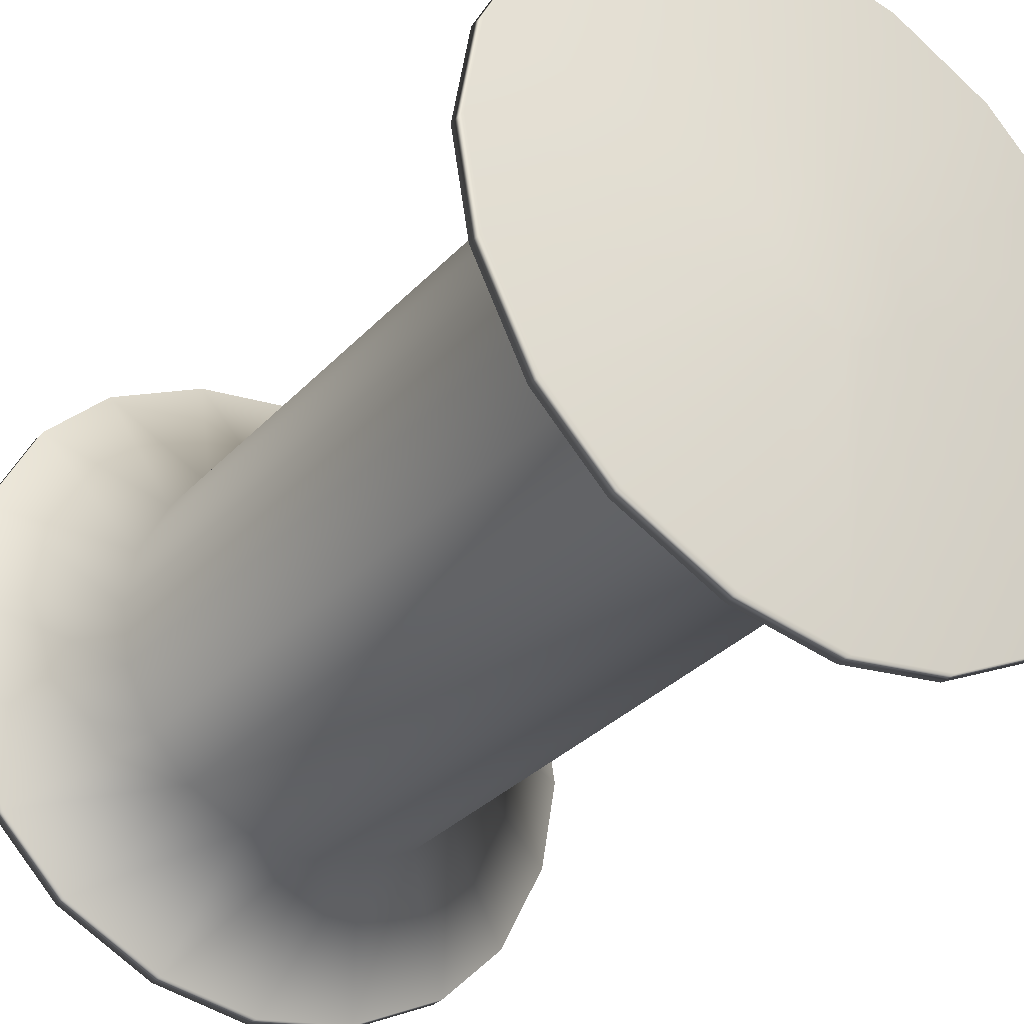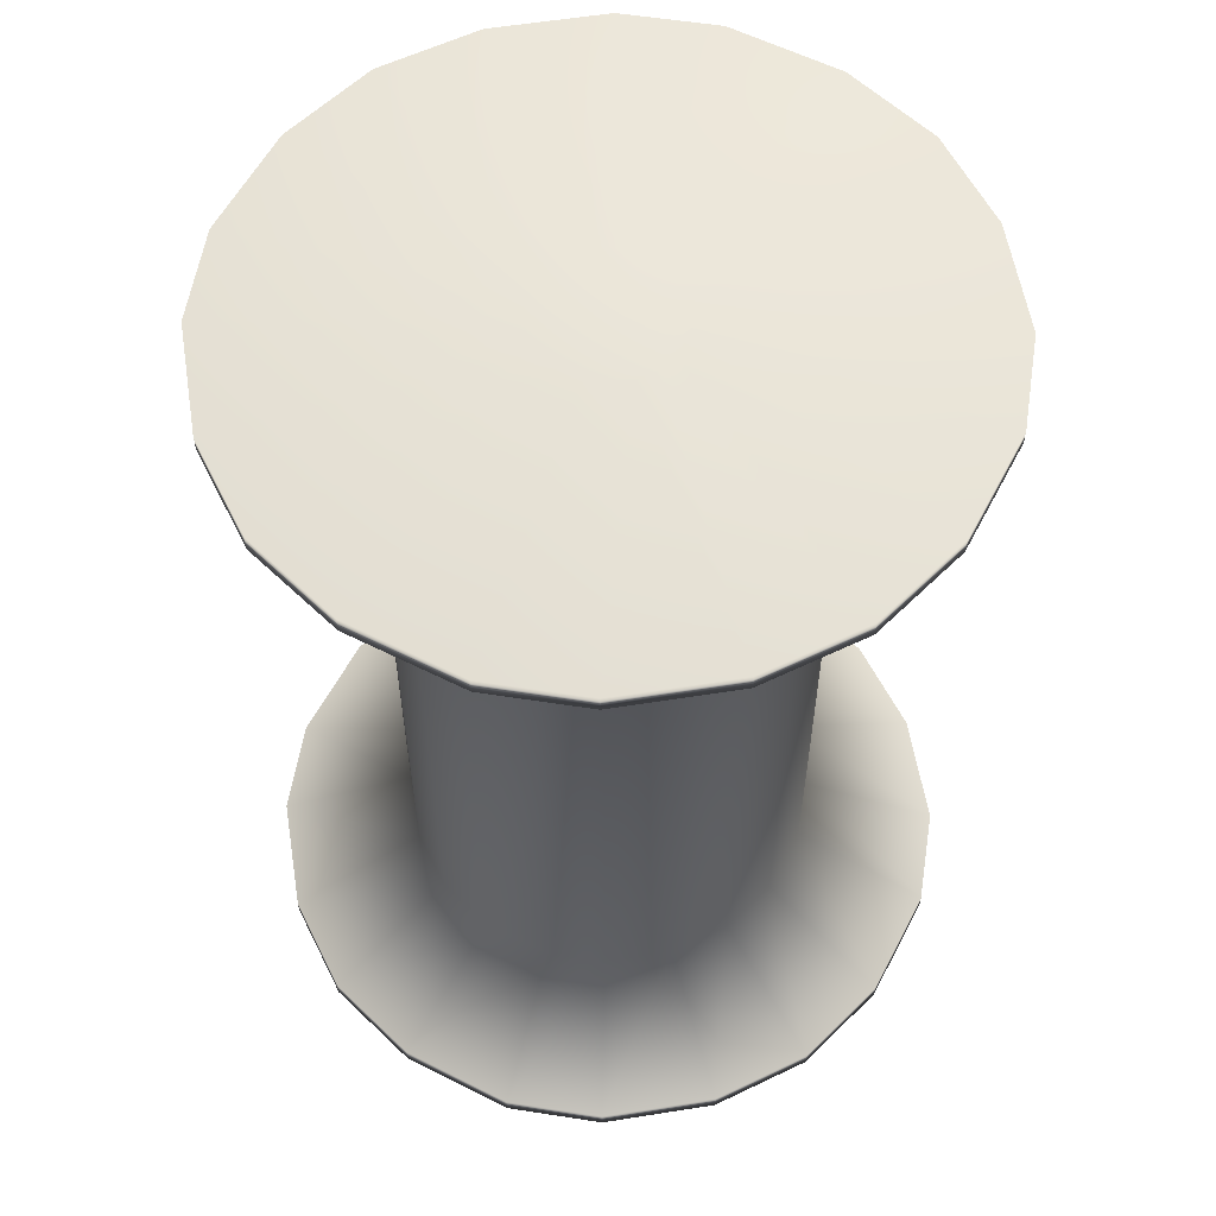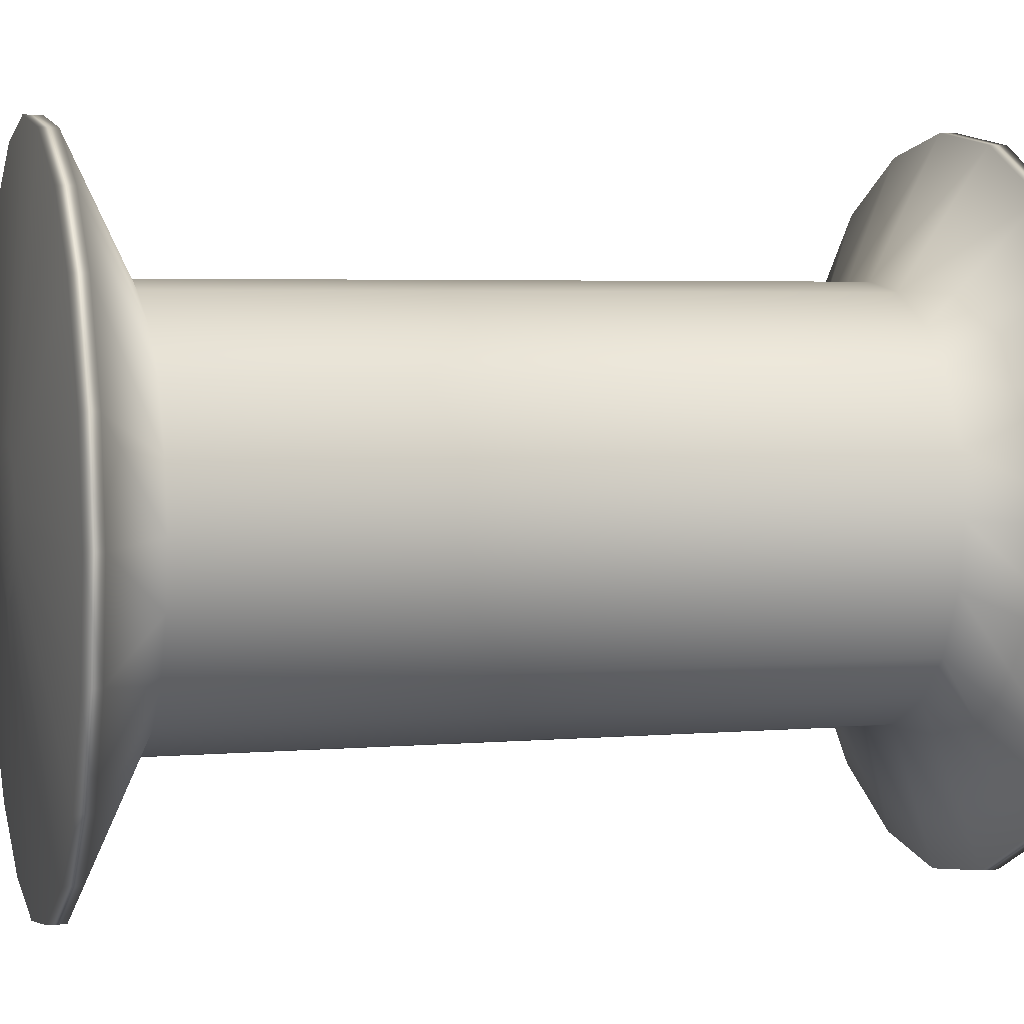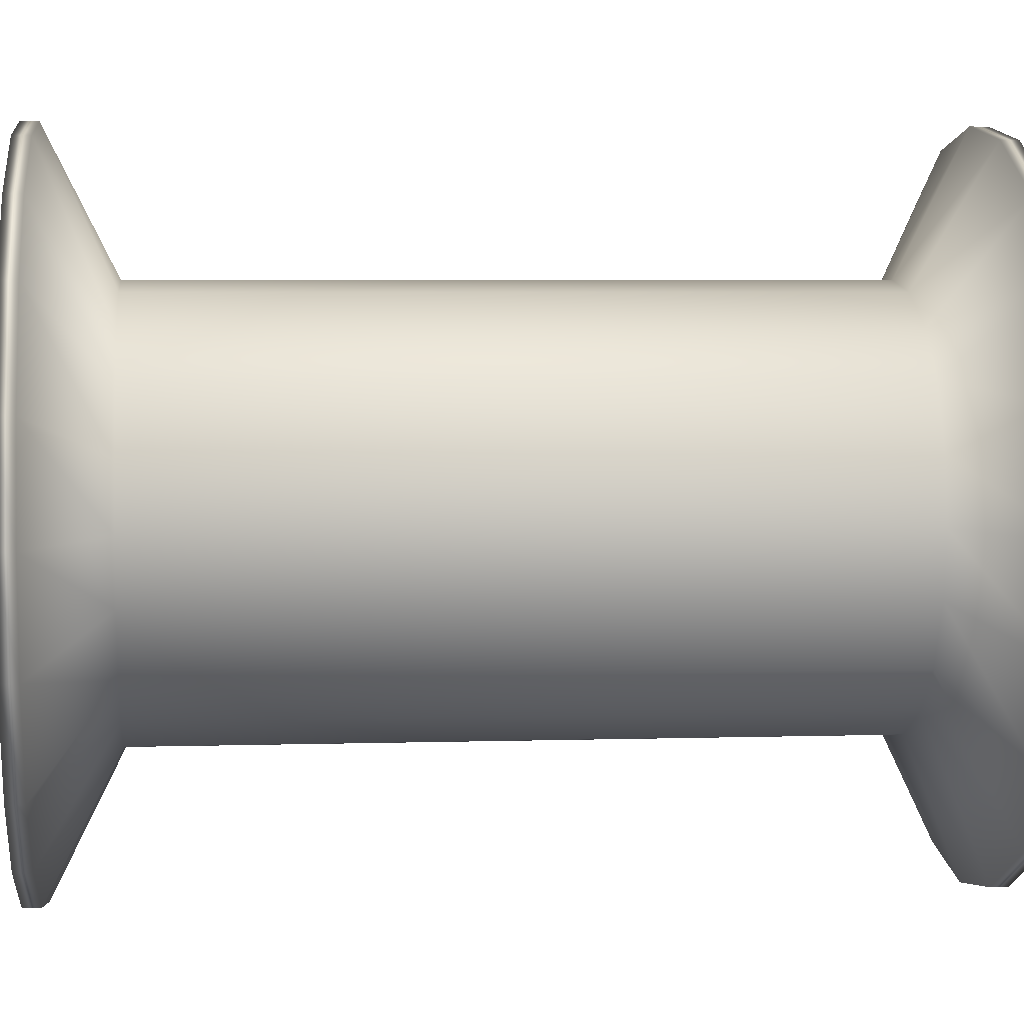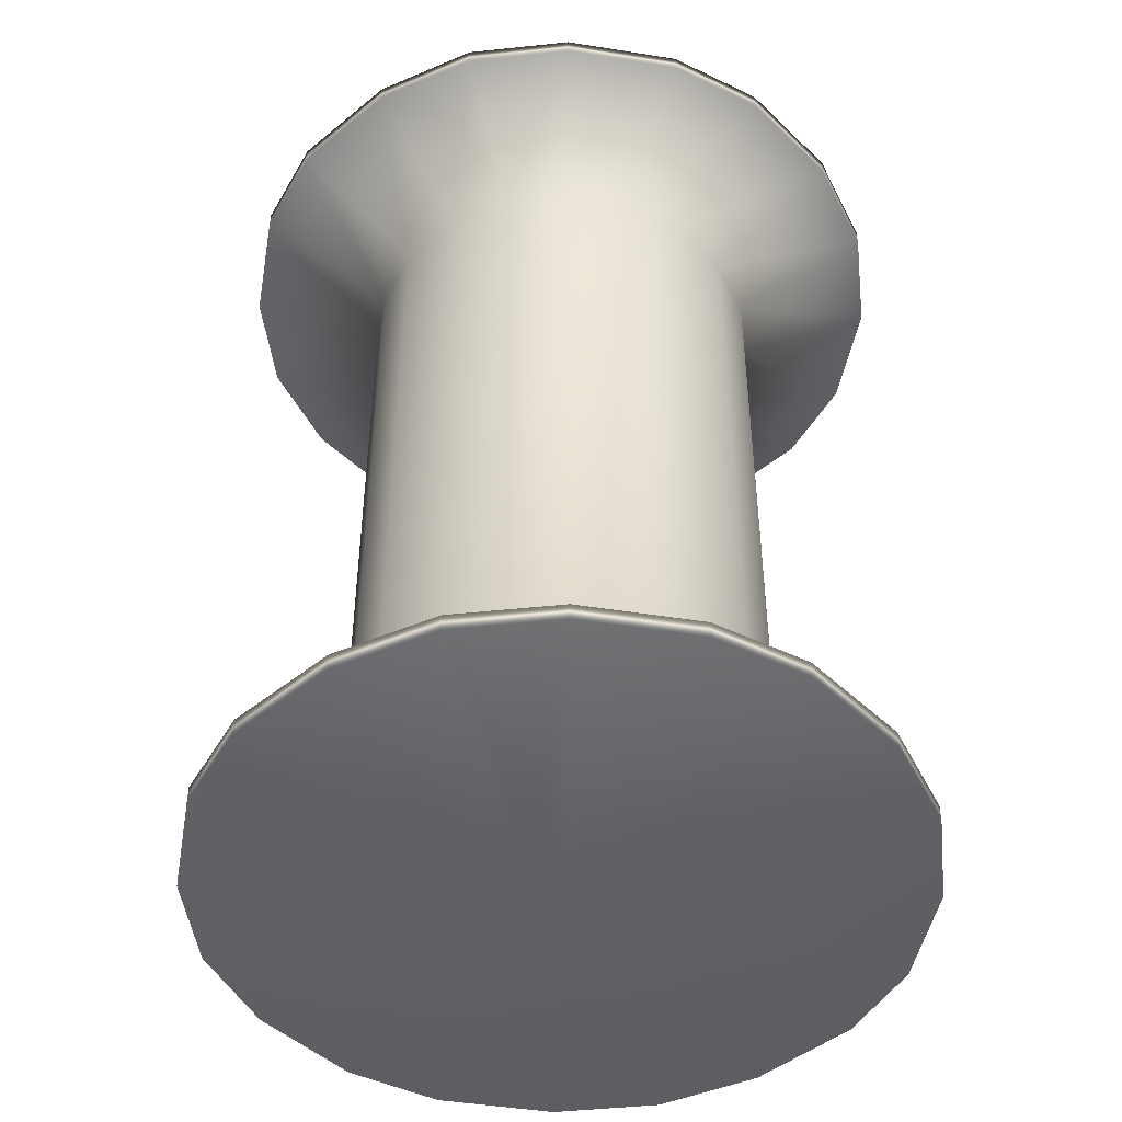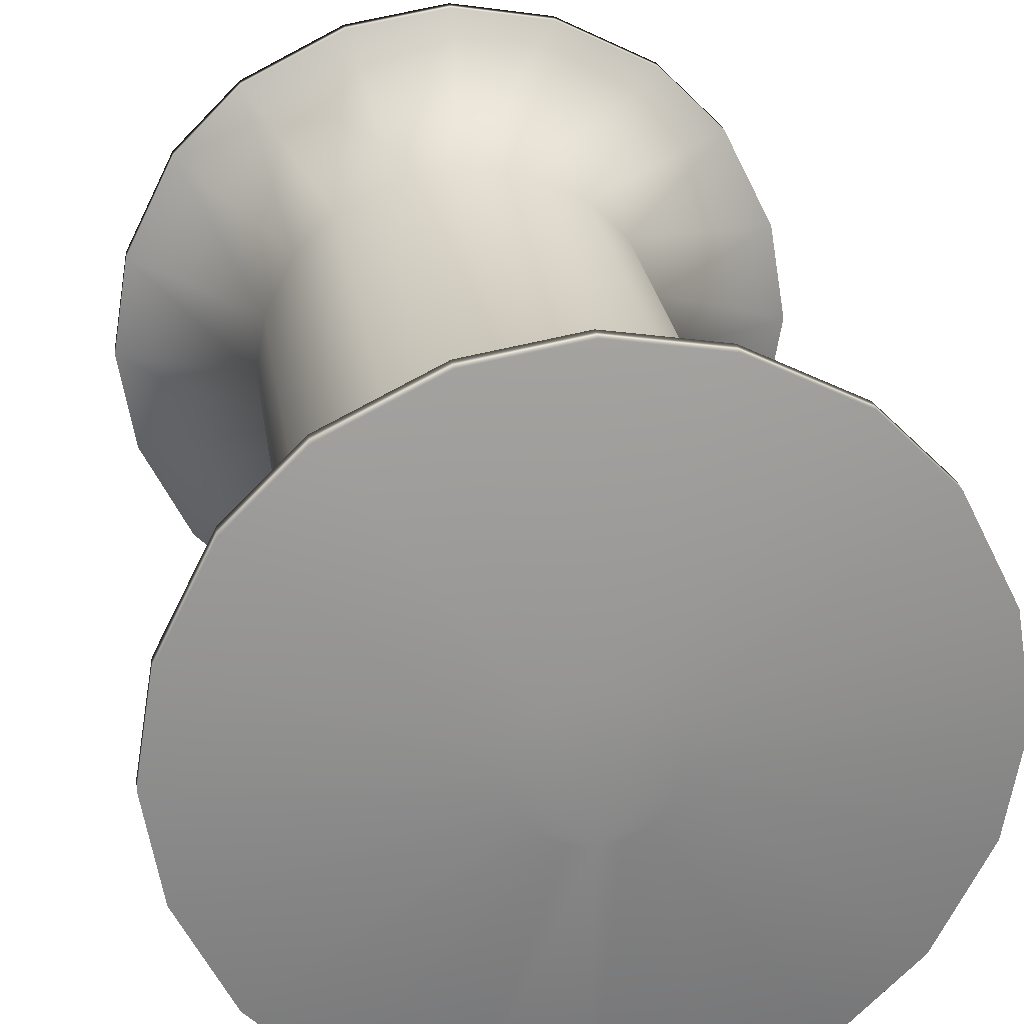
<metadata>
{"format":"obj","ext":"obj","renderer":"f3d","projection":"perspective","resolution":1024,"background":"white","views":[{"elev":-32.2,"azim":145.0,"up":"+Y"},{"elev":58.3,"azim":-35.9,"up":"+Z"},{"elev":3.8,"azim":-106.3,"up":"+Y"},{"elev":4.6,"azim":84.3,"up":"+Y"},{"elev":-46.6,"azim":16.3,"up":"+Z"},{"elev":26.0,"azim":171.8,"up":"+Y"}]}
</metadata>
<code>
v 0.7882 0.2083 0.1471
v 0.7893 0.2085 0.1471
v 0.7903 0.209 0.1471
v 0.791 0.2097 0.1471
v 0.7915 0.2107 0.1471
v 0.7917 0.2118 0.1471
v 0.7915 0.2128 0.1471
v 0.791 0.2138 0.1471
v 0.7903 0.2145 0.1471
v 0.7893 0.2151 0.1471
v 0.7882 0.2152 0.1471
v 0.7872 0.2151 0.1471
v 0.7862 0.2145 0.1471
v 0.7855 0.2138 0.1471
v 0.7849 0.2128 0.1471
v 0.7848 0.2118 0.1471
v 0.7849 0.2107 0.1471
v 0.7855 0.2097 0.1471
v 0.7862 0.209 0.1471
v 0.7872 0.2085 0.1471
v 0.7882 0.1945 0.1479
v 0.7934 0.1953 0.1479
v 0.7986 0.1979 0.1479
v 0.8021 0.2014 0.1479
v 0.8047 0.2066 0.1479
v 0.8055 0.2118 0.1479
v 0.8047 0.217 0.1479
v 0.8021 0.2221 0.1479
v 0.7986 0.2256 0.1479
v 0.7934 0.2282 0.1479
v 0.7882 0.2291 0.1479
v 0.783 0.2282 0.1479
v 0.7779 0.2256 0.1479
v 0.7744 0.2221 0.1479
v 0.7718 0.217 0.1479
v 0.7709 0.2118 0.1479
v 0.7718 0.2066 0.1479
v 0.7744 0.2014 0.1479
v 0.7779 0.1979 0.1479
v 0.783 0.1953 0.1479
v 0.7882 0.1945 0.1488
v 0.7934 0.1953 0.1488
v 0.7986 0.1979 0.1488
v 0.8021 0.2014 0.1488
v 0.8047 0.2066 0.1488
v 0.8055 0.2118 0.1488
v 0.8047 0.217 0.1488
v 0.8021 0.2221 0.1488
v 0.7986 0.2256 0.1488
v 0.7934 0.2282 0.1488
v 0.7882 0.2291 0.1488
v 0.783 0.2282 0.1488
v 0.7779 0.2256 0.1488
v 0.7744 0.2221 0.1488
v 0.7718 0.217 0.1488
v 0.7709 0.2118 0.1488
v 0.7718 0.2066 0.1488
v 0.7744 0.2014 0.1488
v 0.7779 0.1979 0.1488
v 0.783 0.1953 0.1488
v 0.7882 0.2014 0.1522
v 0.7913 0.2019 0.1522
v 0.7945 0.2035 0.1522
v 0.7965 0.2055 0.1522
v 0.7981 0.2087 0.1522
v 0.7986 0.2118 0.1522
v 0.7981 0.2149 0.1522
v 0.7965 0.218 0.1522
v 0.7945 0.2201 0.1522
v 0.7913 0.2216 0.1522
v 0.7882 0.2221 0.1522
v 0.7851 0.2216 0.1522
v 0.782 0.2201 0.1522
v 0.7799 0.218 0.1522
v 0.7784 0.2149 0.1522
v 0.7779 0.2118 0.1522
v 0.7784 0.2087 0.1522
v 0.7799 0.2055 0.1522
v 0.782 0.2035 0.1522
v 0.7851 0.2019 0.1522
v 0.7882 0.2014 0.1868
v 0.7913 0.2019 0.1868
v 0.7945 0.2035 0.1868
v 0.7965 0.2055 0.1868
v 0.7981 0.2087 0.1868
v 0.7986 0.2118 0.1868
v 0.7981 0.2149 0.1868
v 0.7965 0.218 0.1868
v 0.7945 0.2201 0.1868
v 0.7913 0.2216 0.1868
v 0.7882 0.2221 0.1868
v 0.7851 0.2216 0.1868
v 0.782 0.2201 0.1868
v 0.7799 0.218 0.1868
v 0.7784 0.2149 0.1868
v 0.7779 0.2118 0.1868
v 0.7784 0.2087 0.1868
v 0.7799 0.2055 0.1868
v 0.782 0.2035 0.1868
v 0.7851 0.2019 0.1868
v 0.7882 0.1945 0.1903
v 0.7934 0.1953 0.1903
v 0.7986 0.1979 0.1903
v 0.8021 0.2014 0.1903
v 0.8047 0.2066 0.1903
v 0.8055 0.2118 0.1903
v 0.8047 0.217 0.1903
v 0.8021 0.2221 0.1903
v 0.7986 0.2256 0.1903
v 0.7934 0.2282 0.1903
v 0.7882 0.2291 0.1903
v 0.783 0.2282 0.1903
v 0.7779 0.2256 0.1903
v 0.7744 0.2221 0.1903
v 0.7718 0.217 0.1903
v 0.7709 0.2118 0.1903
v 0.7718 0.2066 0.1903
v 0.7744 0.2014 0.1903
v 0.7779 0.1979 0.1903
v 0.783 0.1953 0.1903
v 0.7882 0.1945 0.1912
v 0.7934 0.1953 0.1912
v 0.7986 0.1979 0.1912
v 0.8021 0.2014 0.1912
v 0.8047 0.2066 0.1912
v 0.8055 0.2118 0.1912
v 0.8047 0.217 0.1912
v 0.8021 0.2221 0.1912
v 0.7986 0.2256 0.1912
v 0.7934 0.2282 0.1912
v 0.7882 0.2291 0.1912
v 0.783 0.2282 0.1912
v 0.7779 0.2256 0.1912
v 0.7744 0.2221 0.1912
v 0.7718 0.217 0.1912
v 0.7709 0.2118 0.1912
v 0.7718 0.2066 0.1912
v 0.7744 0.2014 0.1912
v 0.7779 0.1979 0.1912
v 0.783 0.1953 0.1912
v 0.7882 0.2083 0.192
v 0.7893 0.2085 0.192
v 0.7903 0.209 0.192
v 0.791 0.2097 0.192
v 0.7915 0.2107 0.192
v 0.7917 0.2118 0.192
v 0.7915 0.2128 0.192
v 0.791 0.2138 0.192
v 0.7903 0.2145 0.192
v 0.7893 0.2151 0.192
v 0.7882 0.2152 0.192
v 0.7872 0.2151 0.192
v 0.7862 0.2145 0.192
v 0.7855 0.2138 0.192
v 0.7849 0.2128 0.192
v 0.7848 0.2118 0.192
v 0.7849 0.2107 0.192
v 0.7855 0.2097 0.192
v 0.7862 0.209 0.192
v 0.7872 0.2085 0.192
f 159 141 160
f 158 141 159
f 157 141 158
f 156 141 157
f 155 141 156
f 154 141 155
f 153 141 154
f 152 141 153
f 151 141 152
f 150 141 151
f 149 141 150
f 148 141 149
f 147 141 148
f 146 141 147
f 145 141 146
f 144 141 145
f 143 141 144
f 142 141 143
f 121 140 141
f 141 140 160
f 140 139 160
f 160 139 159
f 139 138 159
f 159 138 158
f 138 137 158
f 158 137 157
f 137 136 157
f 157 136 156
f 136 135 156
f 156 135 155
f 135 134 155
f 155 134 154
f 134 133 154
f 154 133 153
f 133 132 153
f 153 132 152
f 132 131 152
f 152 131 151
f 131 130 151
f 151 130 150
f 130 129 150
f 150 129 149
f 129 128 149
f 149 128 148
f 128 127 148
f 148 127 147
f 127 126 147
f 147 126 146
f 126 125 146
f 146 125 145
f 125 124 145
f 145 124 144
f 124 123 144
f 144 123 143
f 123 122 143
f 143 122 142
f 122 121 142
f 142 121 141
f 101 120 121
f 121 120 140
f 120 119 140
f 140 119 139
f 119 118 139
f 139 118 138
f 118 117 138
f 138 117 137
f 117 116 137
f 137 116 136
f 116 115 136
f 136 115 135
f 115 114 135
f 135 114 134
f 114 113 134
f 134 113 133
f 113 112 133
f 133 112 132
f 112 111 132
f 132 111 131
f 111 110 131
f 131 110 130
f 110 109 130
f 130 109 129
f 109 108 129
f 129 108 128
f 108 107 128
f 128 107 127
f 107 106 127
f 127 106 126
f 106 105 126
f 126 105 125
f 105 104 125
f 125 104 124
f 104 103 124
f 124 103 123
f 103 102 123
f 123 102 122
f 102 101 122
f 122 101 121
f 81 100 101
f 101 100 120
f 100 99 120
f 120 99 119
f 99 98 119
f 119 98 118
f 98 97 118
f 118 97 117
f 97 96 117
f 117 96 116
f 96 95 116
f 116 95 115
f 95 94 115
f 115 94 114
f 94 93 114
f 114 93 113
f 93 92 113
f 113 92 112
f 92 91 112
f 112 91 111
f 91 90 111
f 111 90 110
f 90 89 110
f 110 89 109
f 89 88 109
f 109 88 108
f 88 87 108
f 108 87 107
f 87 86 107
f 107 86 106
f 86 85 106
f 106 85 105
f 85 84 105
f 105 84 104
f 84 83 104
f 104 83 103
f 83 82 103
f 103 82 102
f 82 81 102
f 102 81 101
f 61 80 81
f 81 80 100
f 80 79 100
f 100 79 99
f 79 78 99
f 99 78 98
f 78 77 98
f 98 77 97
f 77 76 97
f 97 76 96
f 76 75 96
f 96 75 95
f 75 74 95
f 95 74 94
f 74 73 94
f 94 73 93
f 73 72 93
f 93 72 92
f 72 71 92
f 92 71 91
f 71 70 91
f 91 70 90
f 70 69 90
f 90 69 89
f 69 68 89
f 89 68 88
f 68 67 88
f 88 67 87
f 67 66 87
f 87 66 86
f 66 65 86
f 86 65 85
f 65 64 85
f 85 64 84
f 64 63 84
f 84 63 83
f 63 62 83
f 83 62 82
f 62 61 82
f 82 61 81
f 41 60 61
f 61 60 80
f 60 59 80
f 80 59 79
f 59 58 79
f 79 58 78
f 58 57 78
f 78 57 77
f 57 56 77
f 77 56 76
f 56 55 76
f 76 55 75
f 55 54 75
f 75 54 74
f 54 53 74
f 74 53 73
f 53 52 73
f 73 52 72
f 52 51 72
f 72 51 71
f 51 50 71
f 71 50 70
f 50 49 70
f 70 49 69
f 49 48 69
f 69 48 68
f 48 47 68
f 68 47 67
f 47 46 67
f 67 46 66
f 46 45 66
f 66 45 65
f 45 44 65
f 65 44 64
f 44 43 64
f 64 43 63
f 43 42 63
f 63 42 62
f 42 41 62
f 62 41 61
f 21 40 41
f 41 40 60
f 40 39 60
f 60 39 59
f 39 38 59
f 59 38 58
f 38 37 58
f 58 37 57
f 37 36 57
f 57 36 56
f 36 35 56
f 56 35 55
f 35 34 55
f 55 34 54
f 34 33 54
f 54 33 53
f 33 32 53
f 53 32 52
f 32 31 52
f 52 31 51
f 31 30 51
f 51 30 50
f 30 29 50
f 50 29 49
f 29 28 49
f 49 28 48
f 28 27 48
f 48 27 47
f 27 26 47
f 47 26 46
f 26 25 46
f 46 25 45
f 25 24 45
f 45 24 44
f 24 23 44
f 44 23 43
f 23 22 43
f 43 22 42
f 22 21 42
f 42 21 41
f 1 20 21
f 21 20 40
f 20 19 40
f 40 19 39
f 19 18 39
f 39 18 38
f 18 17 38
f 38 17 37
f 17 16 37
f 37 16 36
f 16 15 36
f 36 15 35
f 15 14 35
f 35 14 34
f 14 13 34
f 34 13 33
f 13 12 33
f 33 12 32
f 12 11 32
f 32 11 31
f 11 10 31
f 31 10 30
f 10 9 30
f 30 9 29
f 9 8 29
f 29 8 28
f 8 7 28
f 28 7 27
f 7 6 27
f 27 6 26
f 6 5 26
f 26 5 25
f 5 4 25
f 25 4 24
f 4 3 24
f 24 3 23
f 3 2 23
f 23 2 22
f 2 1 22
f 22 1 21
f 19 20 1
f 18 19 1
f 17 18 1
f 16 17 1
f 15 16 1
f 14 15 1
f 13 14 1
f 12 13 1
f 11 12 1
f 10 11 1
f 9 10 1
f 8 9 1
f 7 8 1
f 6 7 1
f 5 6 1
f 4 5 1
f 3 4 1
f 2 3 1

</code>
